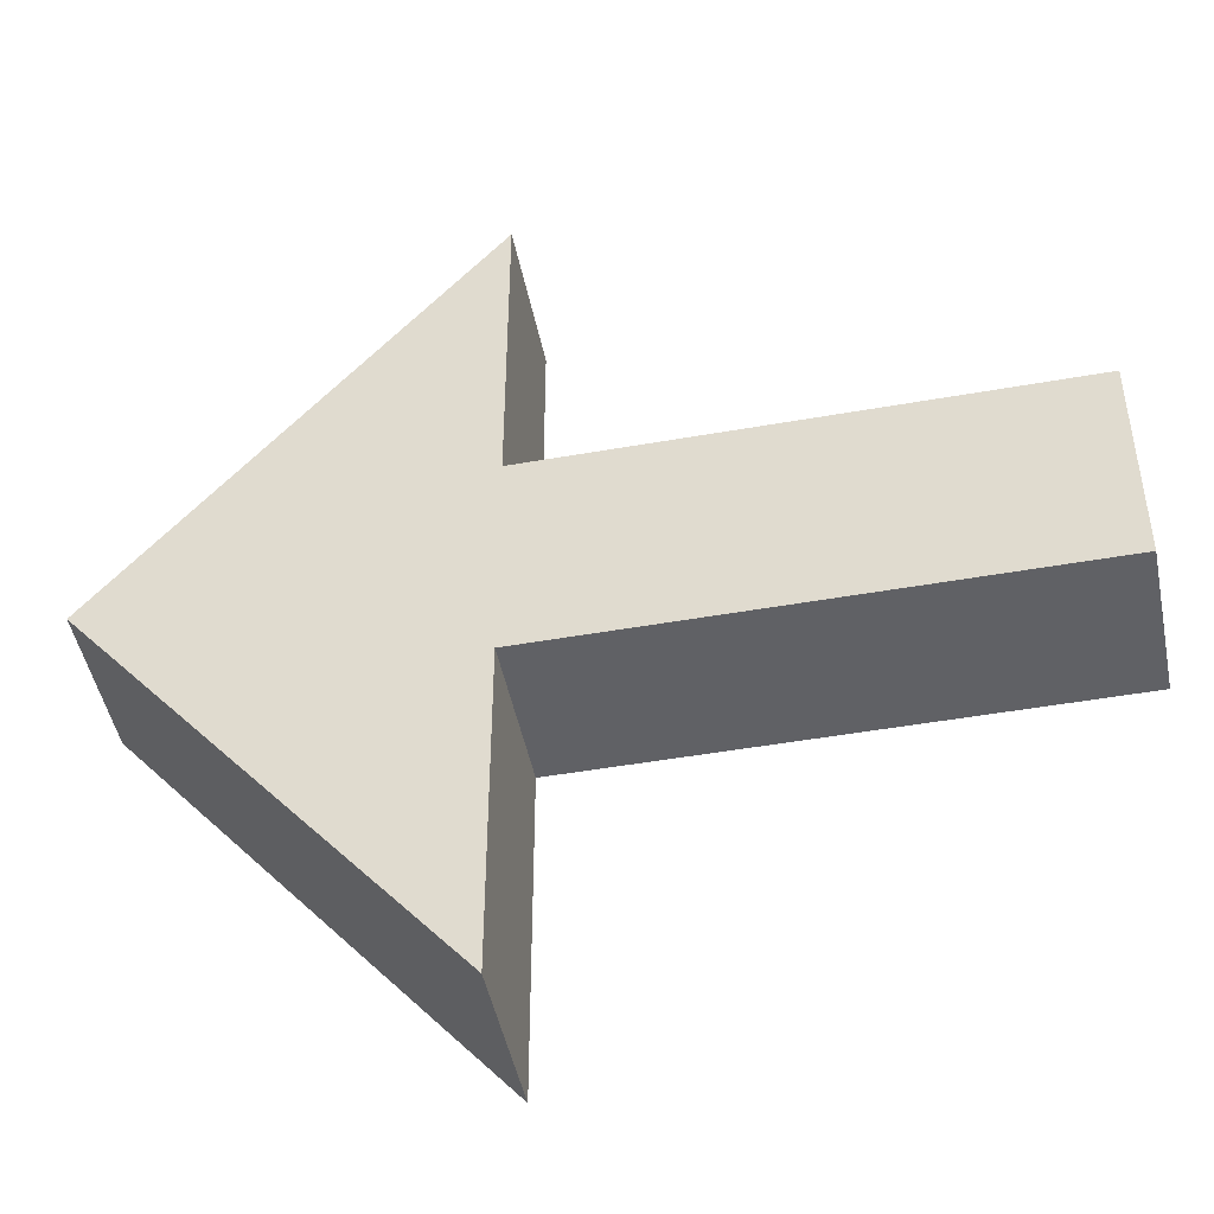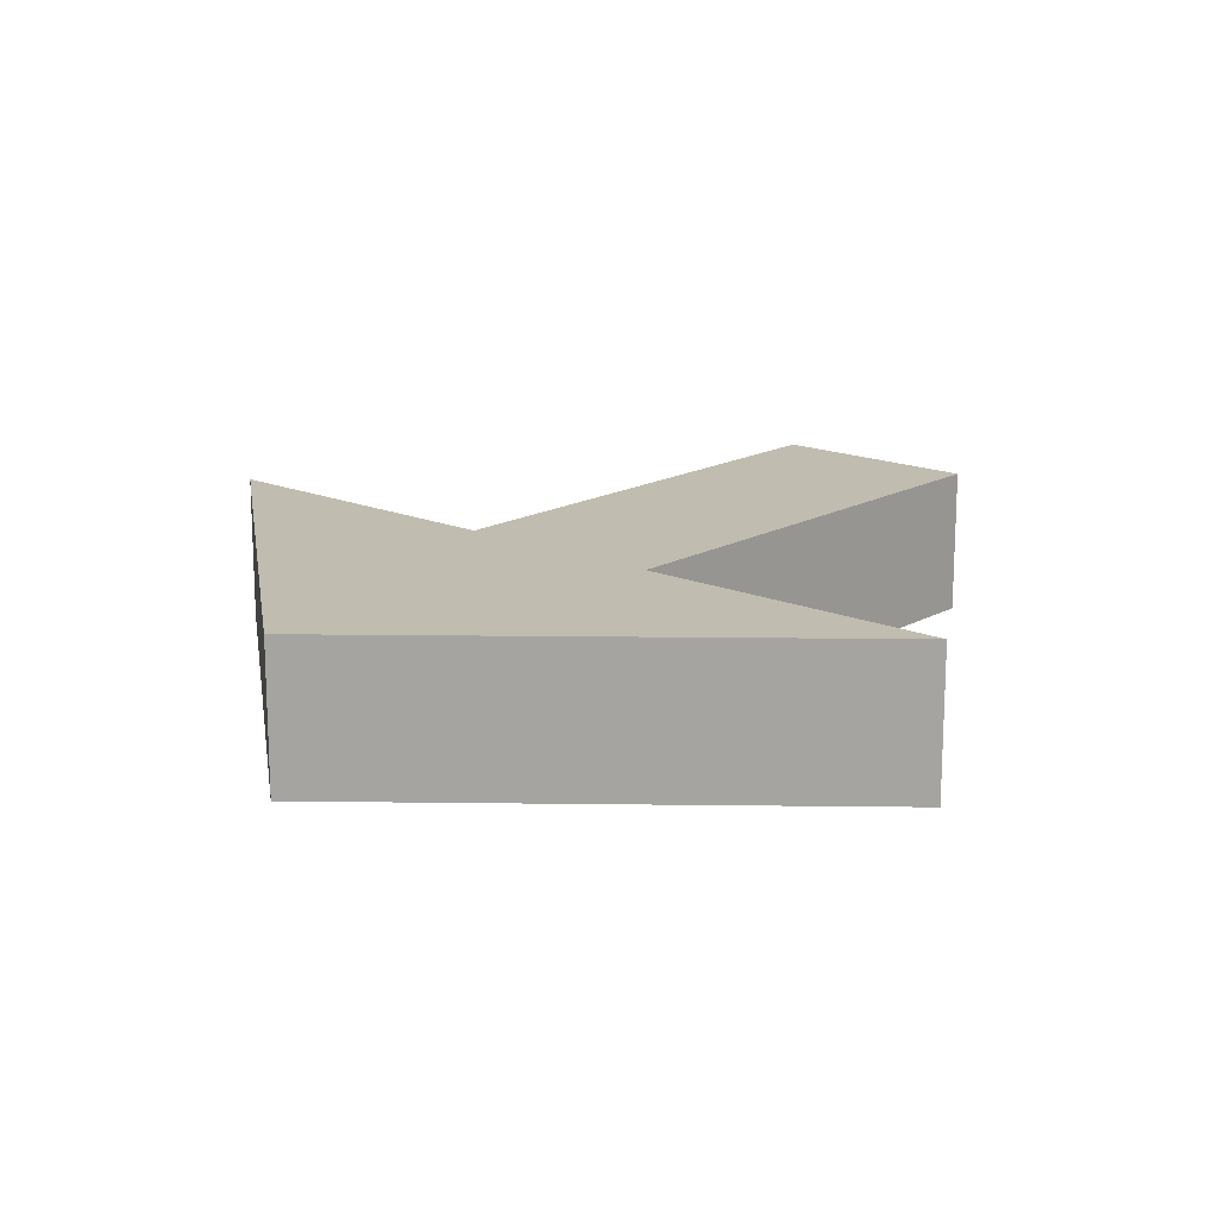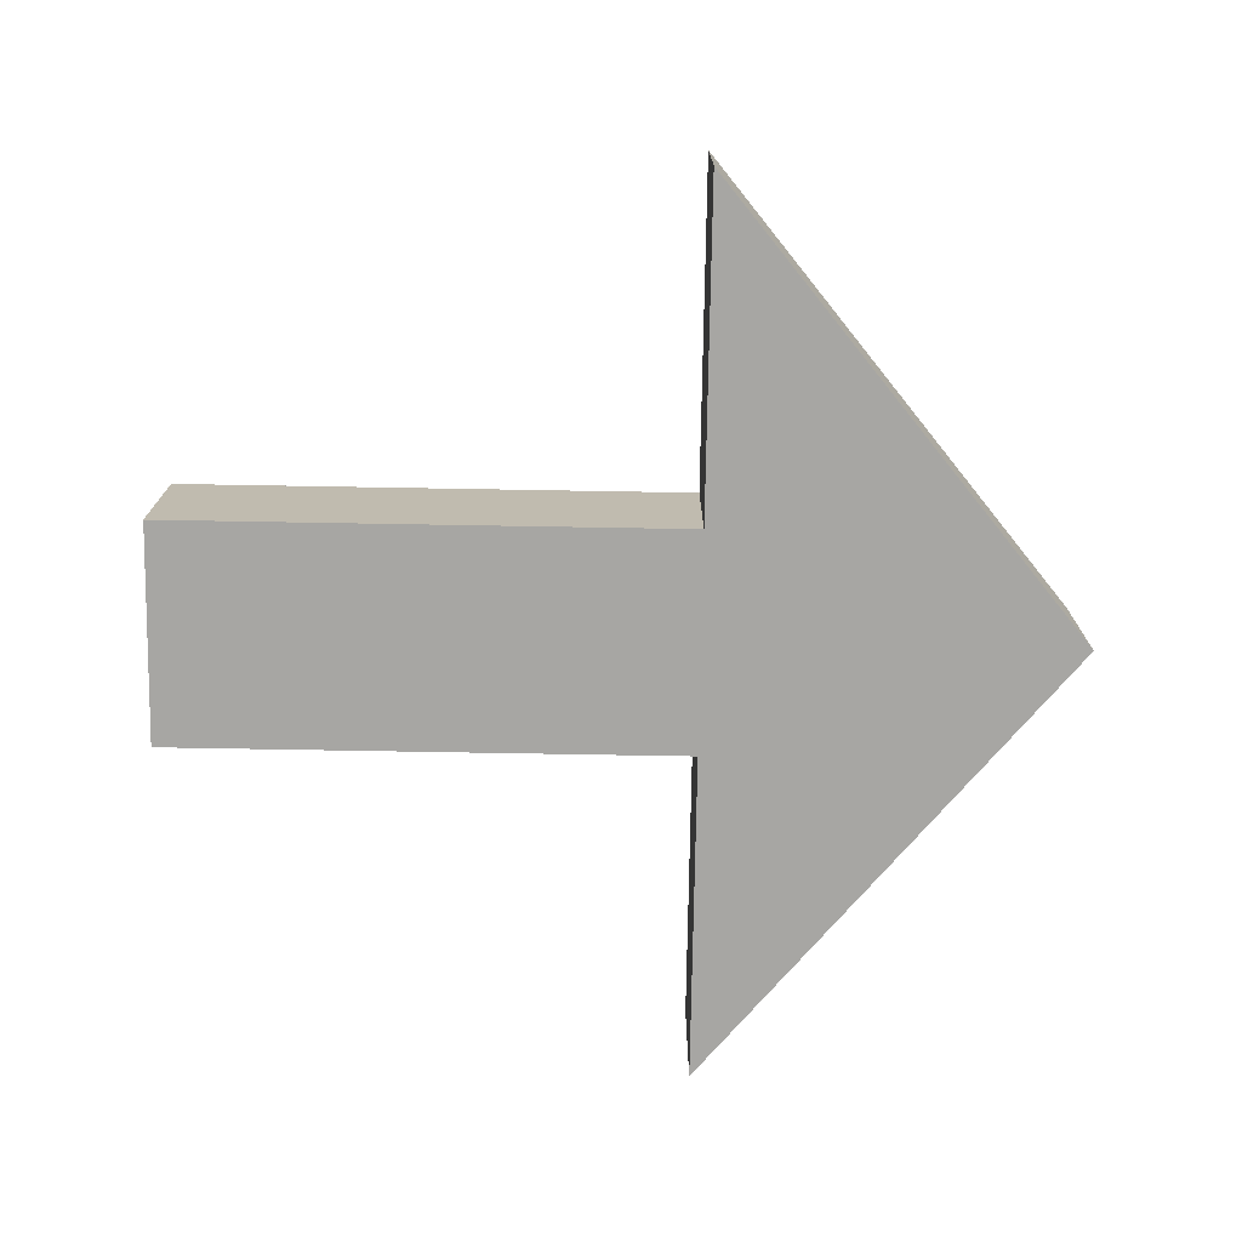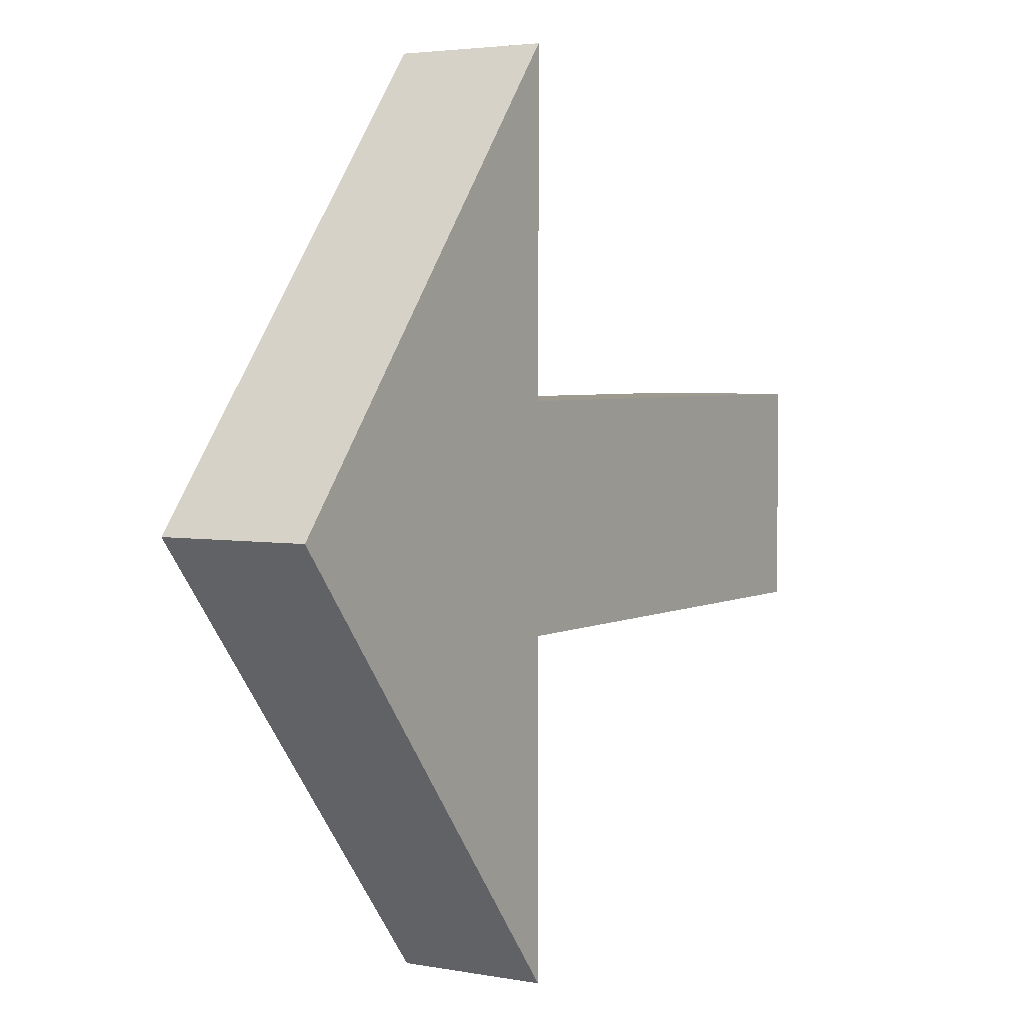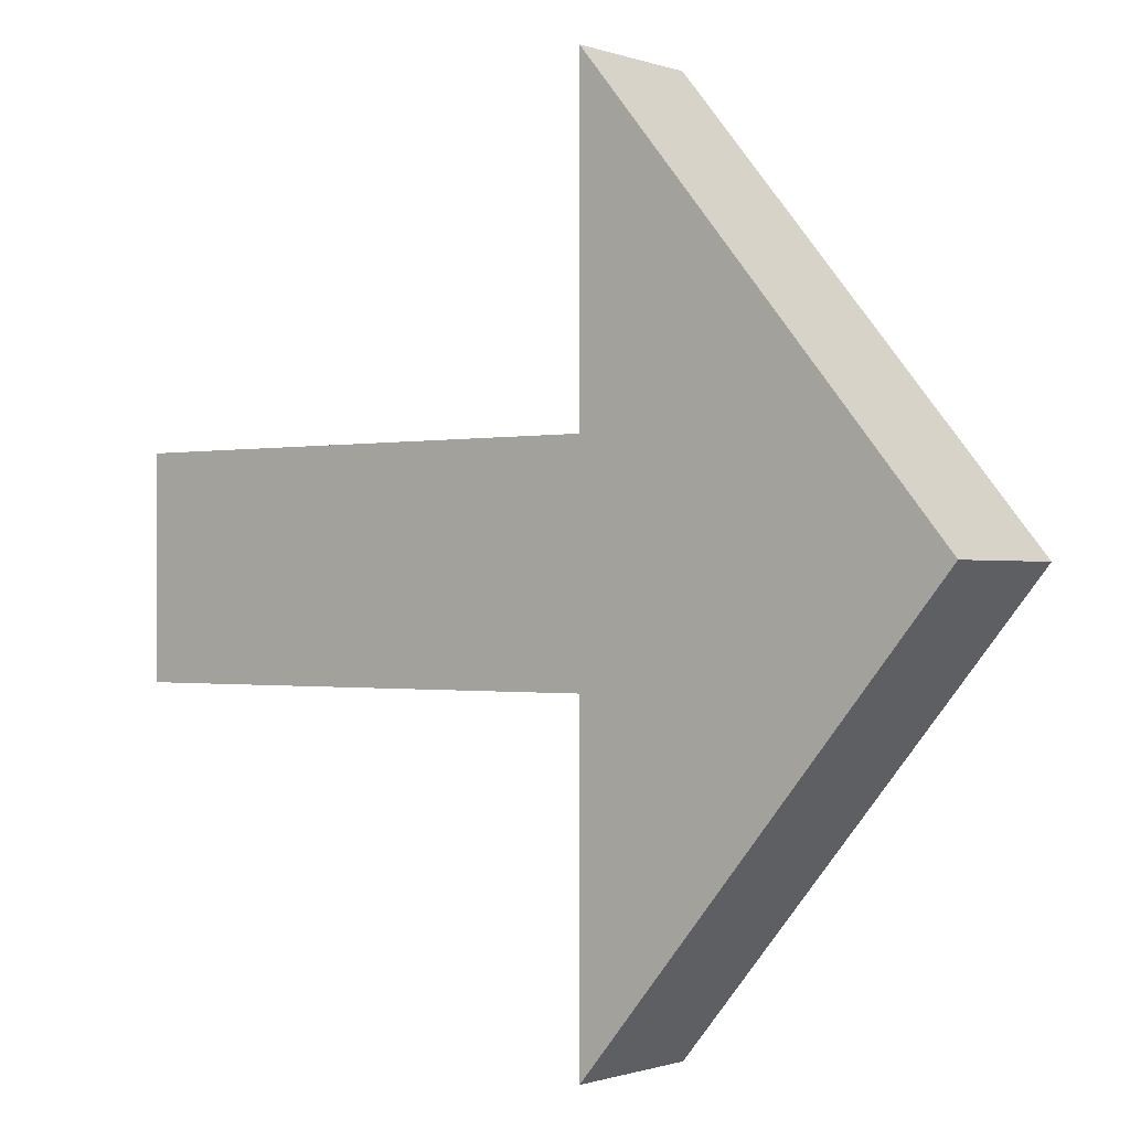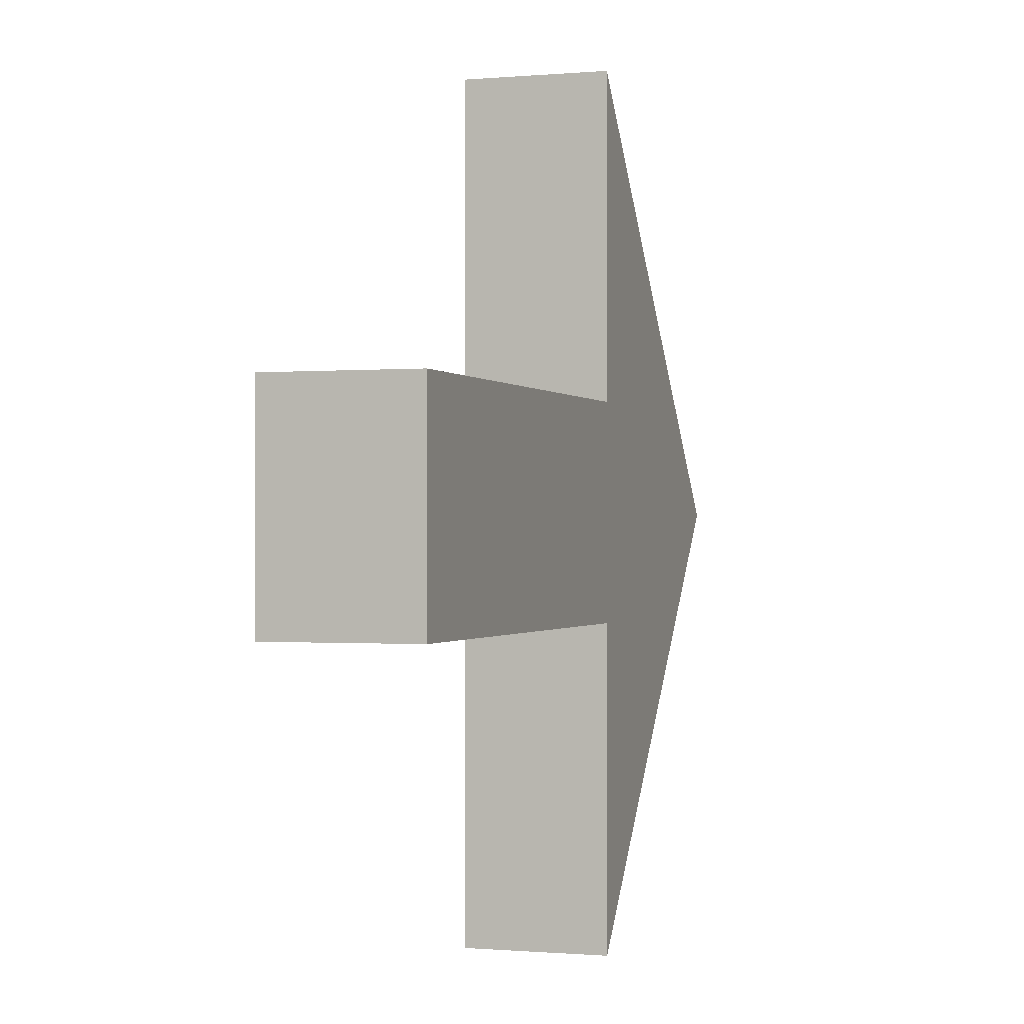
<metadata>
{"format":"obj","ext":"obj","renderer":"f3d","projection":"perspective","resolution":1024,"background":"white","views":[{"elev":-47.1,"azim":-168.6,"up":"+Z"},{"elev":16.3,"azim":131.2,"up":"+Y"},{"elev":-74.2,"azim":-1.0,"up":"+Y"},{"elev":3.6,"azim":121.7,"up":"+Z"},{"elev":-0.7,"azim":38.1,"up":"+Z"},{"elev":-0.6,"azim":-71.6,"up":"+Z"}]}
</metadata>
<code>
o Model
v 0.5001 -0.08017 0
v 0.08457 -0.08017 -0.125
v 0.08457 -0.08017 -0.5
v 0.08457 -0.08017 0.125
v 0.08457 -0.08017 0.5
v 0.5001 -0.08017 0
v 0.08457 0.08983 0.5
v 0.08457 -0.08017 0.5
v 0.5001 0.08983 0
v 0.08457 -0.08017 -0.5
v 0.5001 0.08983 0
v 0.5001 -0.08017 0
v 0.08457 0.08983 -0.5
v 0.08457 -0.08017 -0.125
v 0.08457 0.08983 -0.5
v 0.08457 -0.08017 -0.5
v 0.08457 0.08983 -0.125
v 0.08457 -0.08017 -0.125
v -0.4999 0.08983 -0.125
v 0.08457 0.08983 -0.125
v -0.4999 -0.08017 -0.125
v -0.4999 -0.08017 0.125
v -0.4999 -0.08017 -0.125
v 0.08457 0.08983 0.125
v -0.4999 -0.08017 0.125
v 0.08457 -0.08017 0.125
v -0.4999 0.08983 0.125
v 0.08457 0.08983 0.125
v -0.4999 0.08983 -0.125
v -0.4999 0.08983 0.125
v 0.08457 0.08983 -0.125
v 0.5001 0.08983 0
v 0.08457 0.08983 0.5
v 0.08457 0.08983 0.125
v 0.08457 -0.08017 0.5
v 0.08457 0.08983 0.5
v 0.08457 -0.08017 0.125
v 0.08457 0.08983 -0.5
v -0.4999 0.08983 -0.125
v -0.4999 -0.08017 0.125
v -0.4999 0.08983 0.125
v -0.4999 -0.08017 -0.125
f 1 2 3
f 2 1 4
f 4 1 5
f 6 7 8
f 7 6 9
f 10 11 12
f 11 10 13
f 14 15 16
f 15 14 17
f 18 19 20
f 19 18 21
f 2 22 23
f 22 2 4
f 24 25 26
f 25 24 27
f 28 29 30
f 29 28 31
f 28 32 31
f 32 28 33
f 34 35 36
f 35 34 37
f 31 32 38
f 39 40 41
f 40 39 42

</code>
